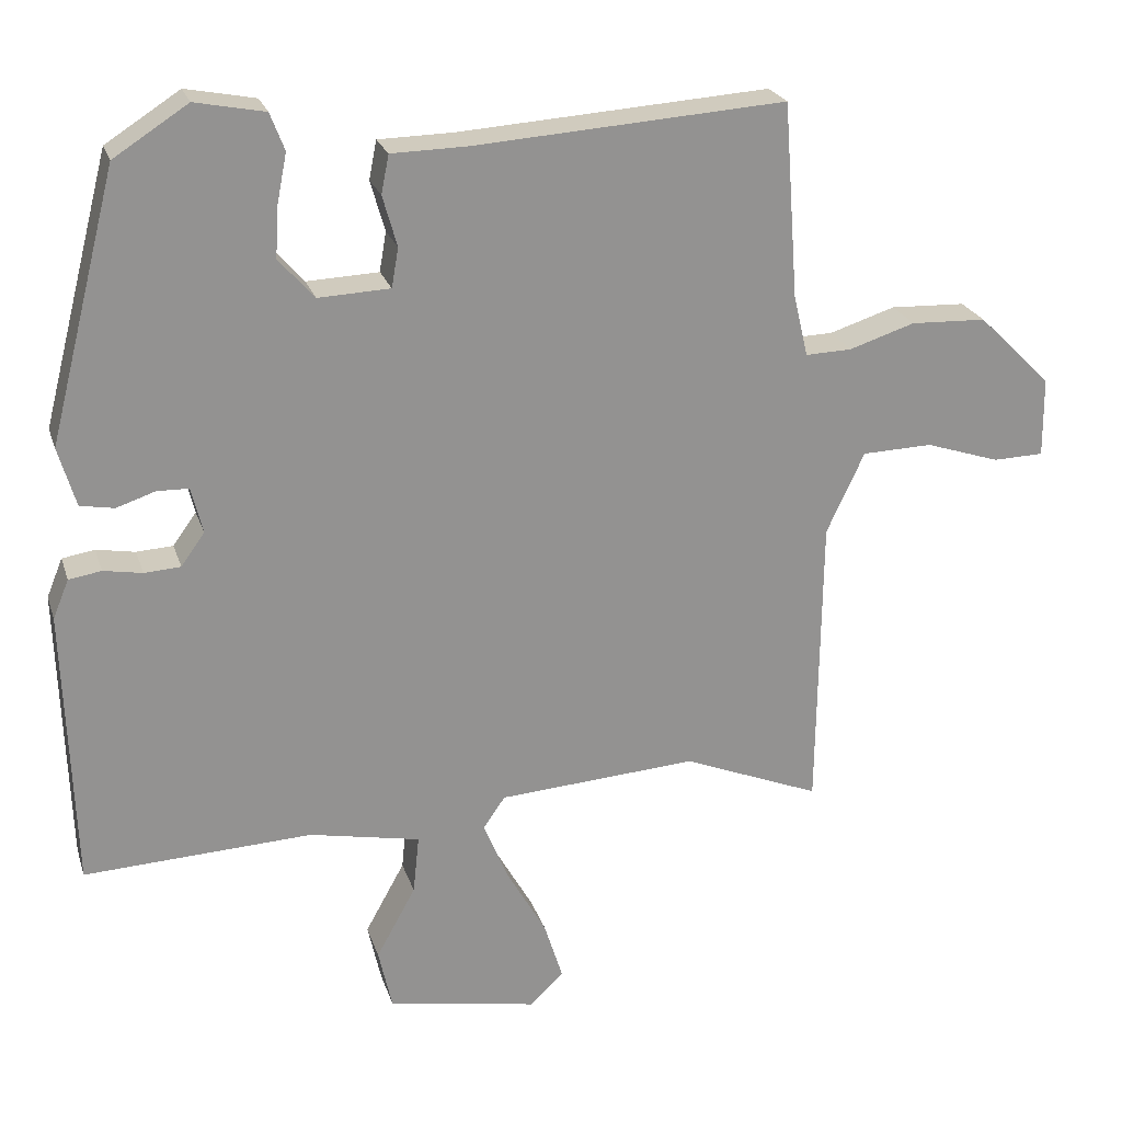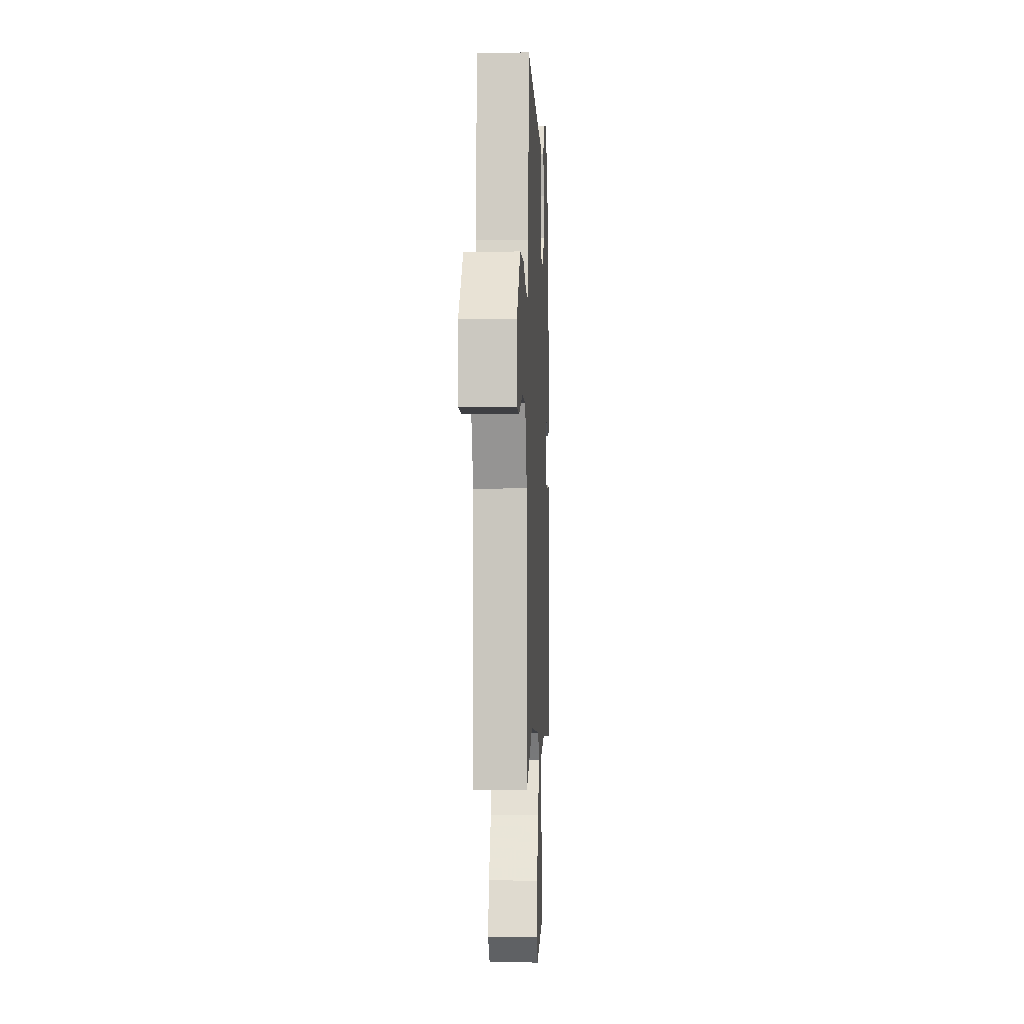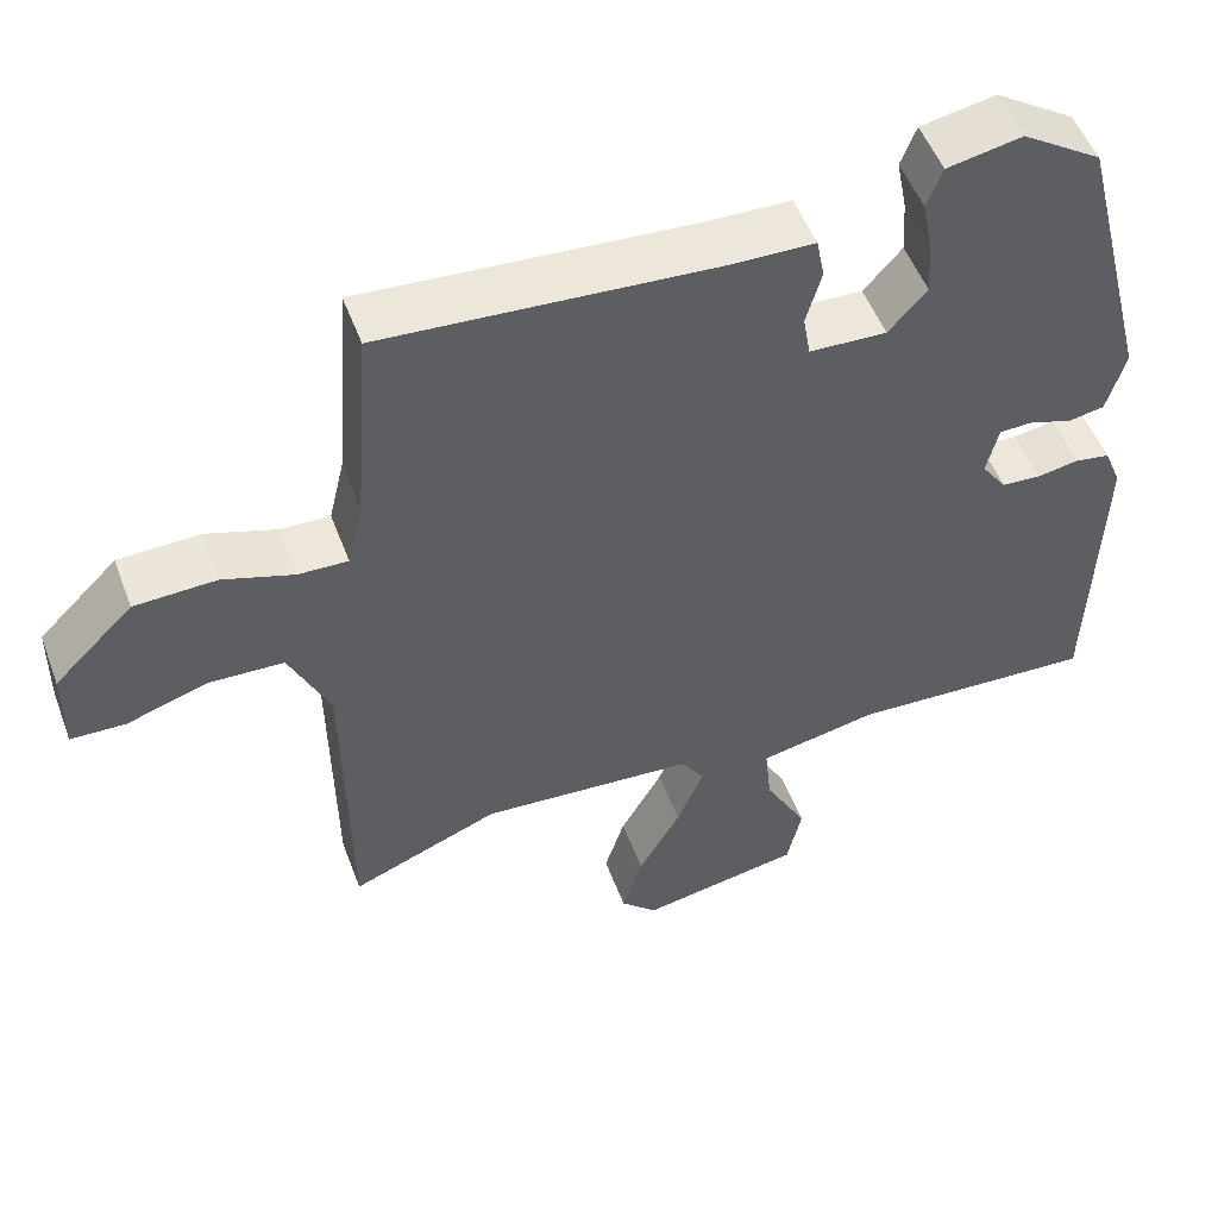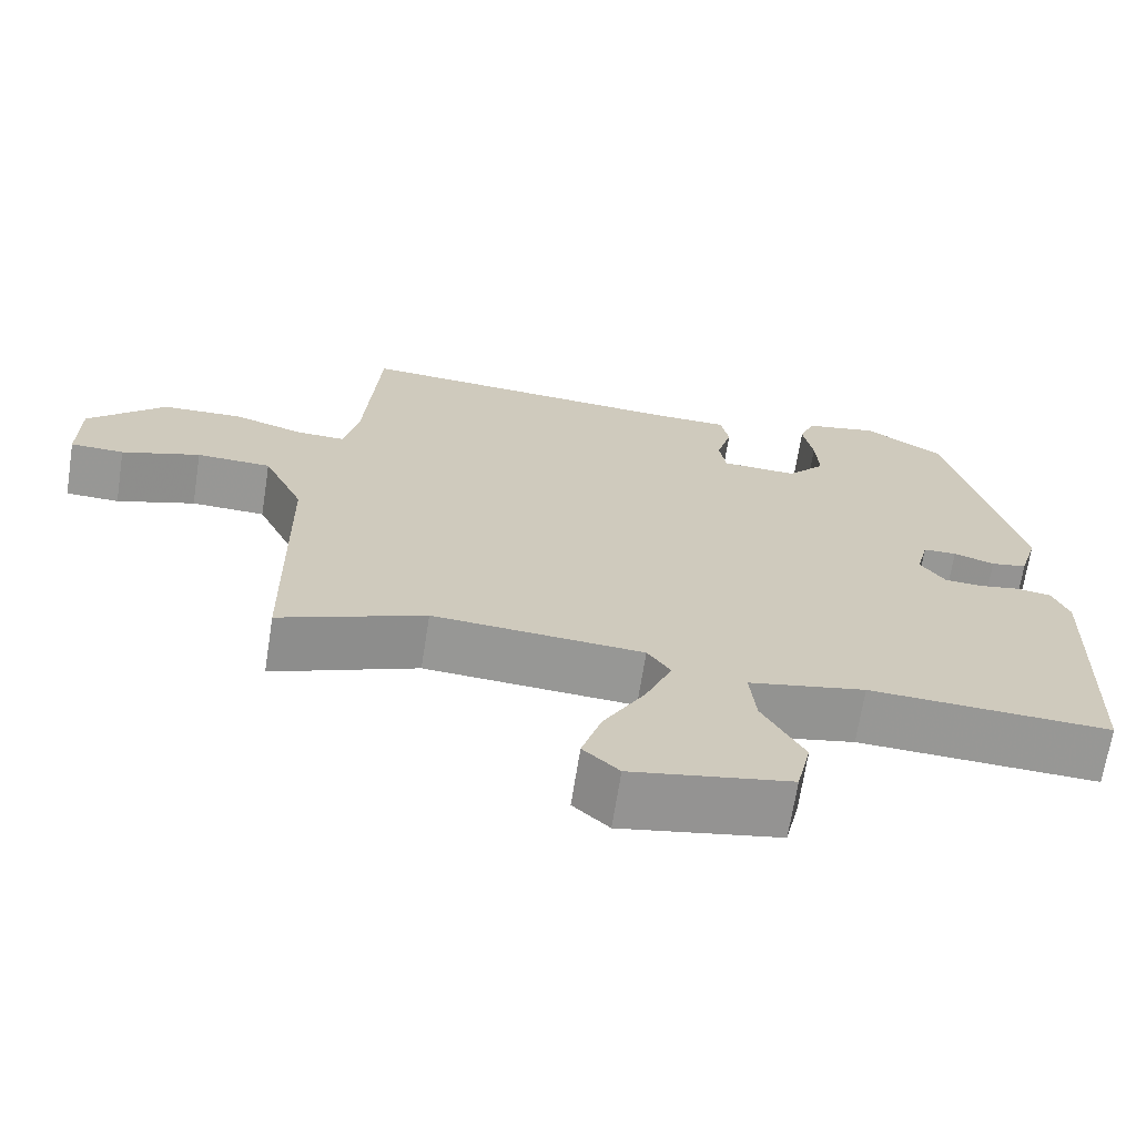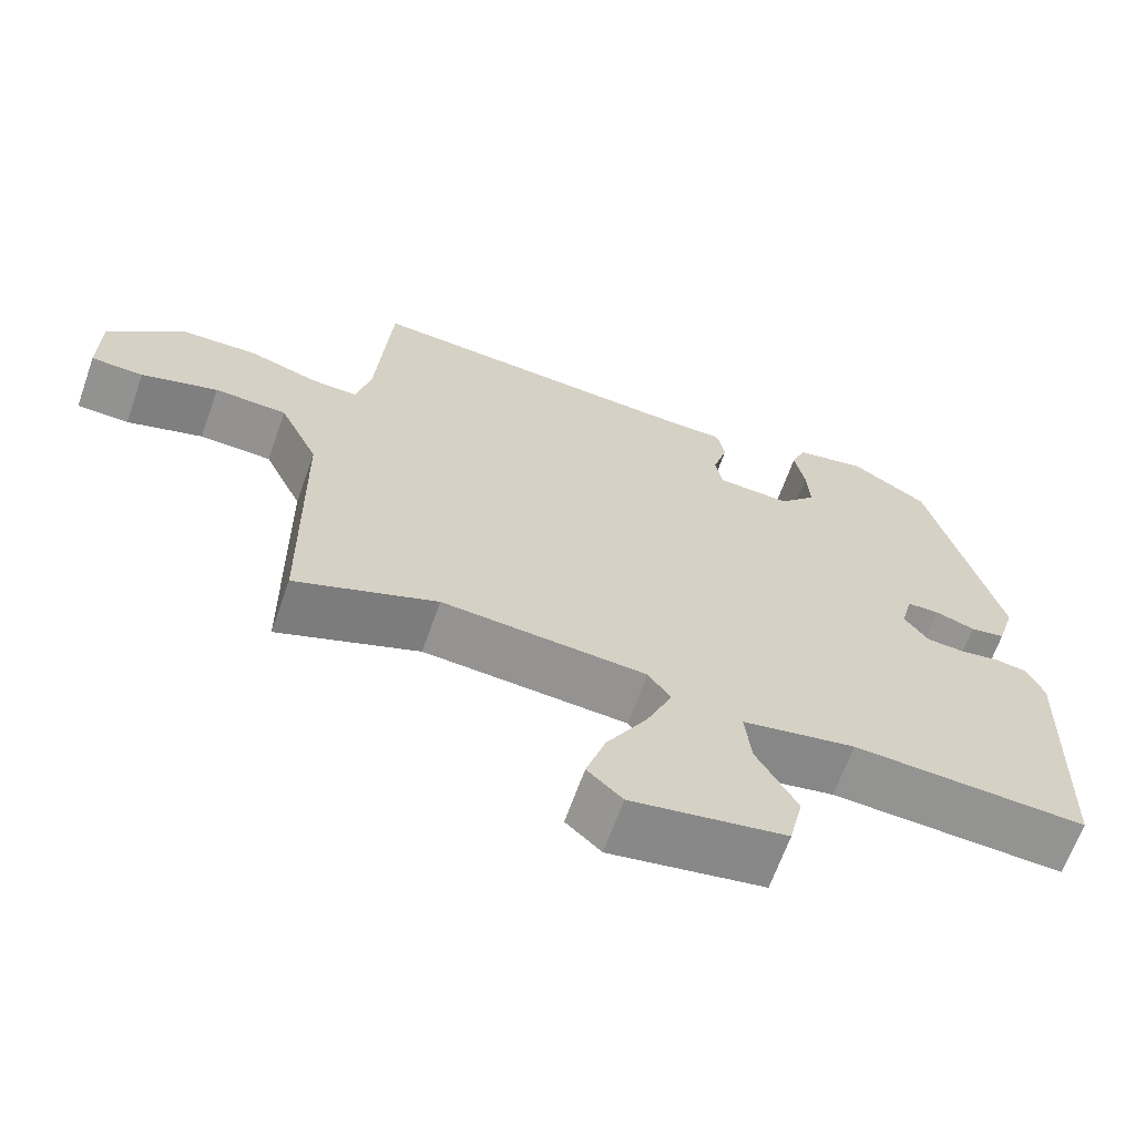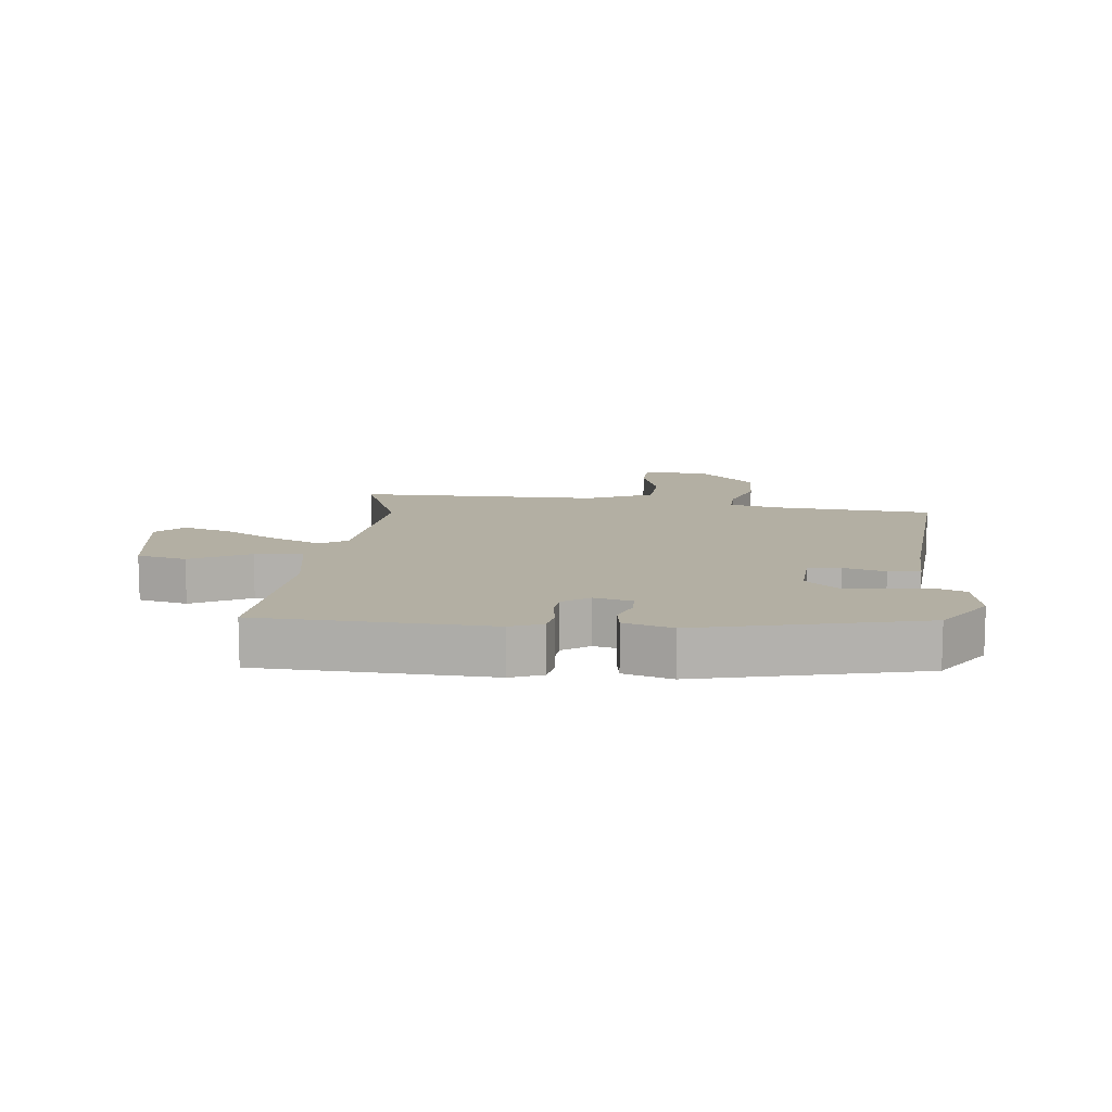
<metadata>
{"format":"obj","ext":"obj","renderer":"f3d","projection":"perspective","resolution":1024,"background":"white","views":[{"elev":23.3,"azim":-15.8,"up":"+Z"},{"elev":-2.5,"azim":92.5,"up":"+Z"},{"elev":51.6,"azim":159.7,"up":"+Z"},{"elev":-68.1,"azim":171.1,"up":"+Z"},{"elev":-66.0,"azim":160.5,"up":"+Z"},{"elev":11.1,"azim":-83.1,"up":"+Y"}]}
</metadata>
<code>
v 0.515 0.07 -0.506
v 0.333 0.07 -0.433
v 0.07 0.07 -0.451
v 0.041 0.07 -0.493
v 0.074 0.07 -0.572
v 0.126 0.07 -0.663
v 0.151 0.07 -0.742
v 0.106 0.07 -0.784
v -0.092 0.07 -0.748
v -0.11 0.07 -0.668
v -0.058 0.07 -0.574
v -0.05 0.07 -0.497
v -0.196 0.07 -0.468
v -0.497 0.07 -0.482
v -0.509 0.07 -0.114
v -0.488 0.07 -0.063
v -0.445 0.07 -0.056
v -0.394 0.07 -0.065
v -0.346 0.07 -0.062
v -0.315 0.07 -0.019
v -0.33 0.07 0.042
v -0.372 0.07 0.043
v -0.423 0.07 0.026
v -0.468 0.07 0.034
v -0.491 0.07 0.112
v -0.401 0.07 0.465
v -0.303 0.07 0.528
v -0.211 0.07 0.51
v -0.192 0.07 0.461
v -0.205 0.07 0.395
v -0.209 0.07 0.328
v -0.162 0.07 0.275
v -0.067 0.07 0.279
v -0.058 0.07 0.331
v -0.077 0.07 0.398
v -0.067 0.07 0.449
v 0.033 0.07 0.451
v 0.444 0.07 0.479
v 0.463 0.07 0.222
v 0.482 0.07 0.141
v 0.543 0.07 0.143
v 0.63 0.07 0.171
v 0.73 0.07 0.167
v 0.827 0.07 0.072
v 0.828 0.07 -0.033
v 0.761 0.07 -0.035
v 0.663 0.07 -0.003
v 0.57 0.07 -0.006
v 0.52 0.07 -0.113
v 0.515 0 -0.506
v 0.333 0 -0.433
v 0.07 0 -0.451
v 0.041 0 -0.493
v 0.074 0 -0.572
v 0.126 0 -0.663
v 0.151 0 -0.742
v 0.106 0 -0.784
v -0.092 0 -0.748
v -0.11 0 -0.668
v -0.058 0 -0.574
v -0.05 0 -0.497
v -0.196 0 -0.468
v -0.497 0 -0.482
v -0.509 0 -0.114
v -0.488 0 -0.063
v -0.445 0 -0.056
v -0.394 0 -0.065
v -0.346 0 -0.062
v -0.315 0 -0.019
v -0.33 0 0.042
v -0.372 0 0.043
v -0.423 0 0.026
v -0.468 0 0.034
v -0.491 0 0.112
v -0.401 0 0.465
v -0.303 0 0.528
v -0.211 0 0.51
v -0.192 0 0.461
v -0.205 0 0.395
v -0.209 0 0.328
v -0.162 0 0.275
v -0.067 0 0.279
v -0.058 0 0.331
v -0.077 0 0.398
v -0.067 0 0.449
v 0.033 0 0.451
v 0.444 0 0.479
v 0.463 0 0.222
v 0.482 0 0.141
v 0.543 0 0.143
v 0.63 0 0.171
v 0.73 0 0.167
v 0.827 0 0.072
v 0.828 0 -0.033
v 0.761 0 -0.035
v 0.663 0 -0.003
v 0.57 0 -0.006
v 0.52 0 -0.113
f 45 46 47
f 44 45 47
f 43 44 47
f 42 43 47
f 41 42 47
f 40 41 47 48
f 37 38 39
f 37 39 40
f 36 37 40
f 35 36 40
f 34 35 40
f 40 48 49
f 34 40 49
f 33 34 49
f 28 29 30
f 27 28 30
f 26 27 30
f 25 26 30
f 24 25 30
f 23 24 30
f 22 23 30
f 21 22 30 31
f 20 21 31 32
f 16 17 18
f 15 16 18
f 14 15 18
f 13 14 18
f 12 13 18 19
f 9 10 11
f 8 9 11
f 7 8 11
f 6 7 11
f 5 6 11
f 4 5 11 12
f 12 19 20
f 4 12 20
f 3 4 20
f 49 1 2
f 32 33 49
f 20 32 49
f 3 20 49
f 2 3 49
f 96 95 94
f 96 94 93
f 96 93 92
f 96 92 91
f 96 91 90
f 97 96 90 89
f 88 87 86
f 89 88 86
f 89 86 85
f 89 85 84
f 89 84 83
f 98 97 89
f 98 89 83
f 98 83 82
f 79 78 77
f 79 77 76
f 79 76 75
f 79 75 74
f 79 74 73
f 79 73 72
f 79 72 71
f 80 79 71 70
f 81 80 70 69
f 67 66 65
f 67 65 64
f 67 64 63
f 67 63 62
f 68 67 62 61
f 60 59 58
f 60 58 57
f 60 57 56
f 60 56 55
f 60 55 54
f 61 60 54 53
f 69 68 61
f 69 61 53
f 69 53 52
f 51 50 98
f 98 82 81
f 98 81 69
f 98 69 52
f 98 52 51
f 1 50 51 2
f 2 51 52 3
f 3 52 53 4
f 4 53 54 5
f 5 54 55 6
f 6 55 56 7
f 7 56 57 8
f 8 57 58 9
f 9 58 59 10
f 10 59 60 11
f 11 60 61 12
f 12 61 62 13
f 13 62 63 14
f 14 63 64 15
f 15 64 65 16
f 16 65 66 17
f 17 66 67 18
f 18 67 68 19
f 19 68 69 20
f 20 69 70 21
f 21 70 71 22
f 22 71 72 23
f 23 72 73 24
f 24 73 74 25
f 25 74 75 26
f 26 75 76 27
f 27 76 77 28
f 28 77 78 29
f 29 78 79 30
f 30 79 80 31
f 31 80 81 32
f 32 81 82 33
f 33 82 83 34
f 34 83 84 35
f 35 84 85 36
f 36 85 86 37
f 37 86 87 38
f 38 87 88 39
f 39 88 89 40
f 40 89 90 41
f 41 90 91 42
f 42 91 92 43
f 43 92 93 44
f 44 93 94 45
f 45 94 95 46
f 46 95 96 47
f 47 96 97 48
f 48 97 98 49
f 49 98 50 1

</code>
